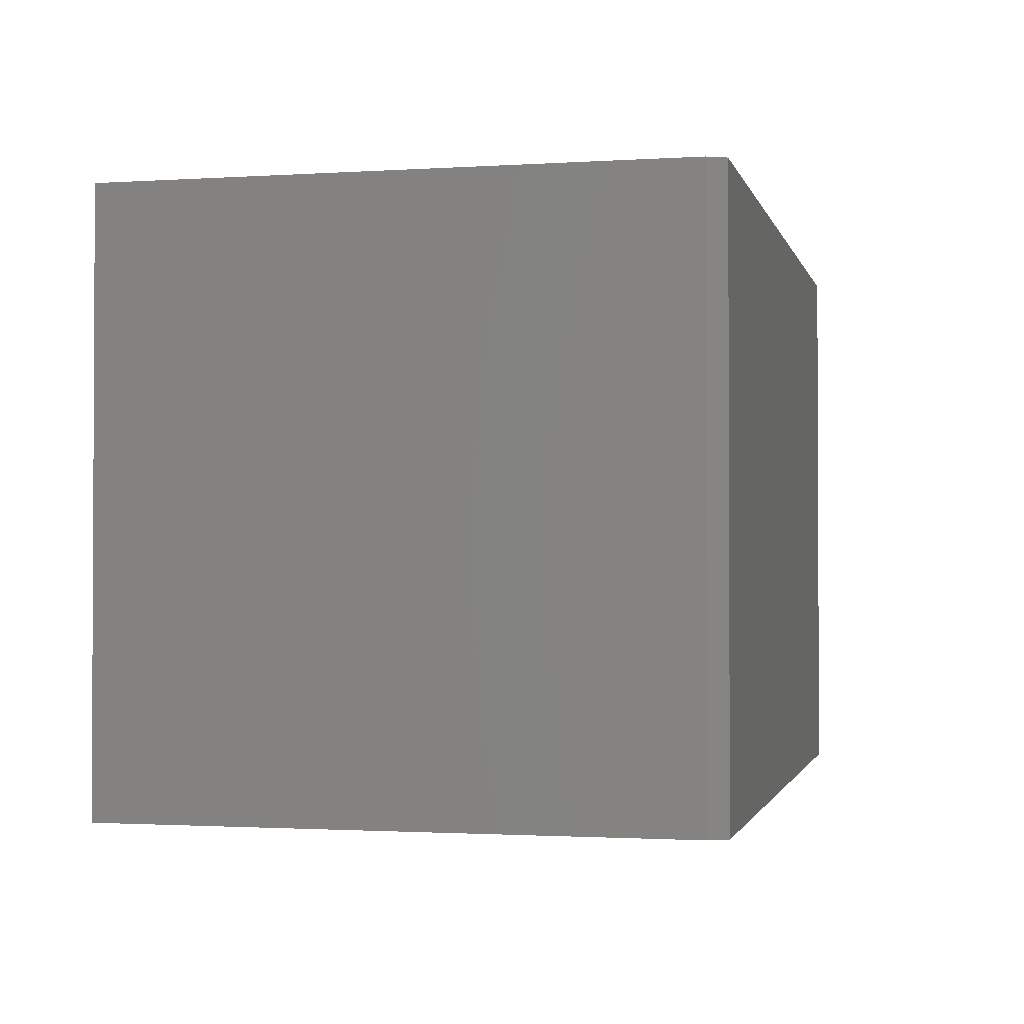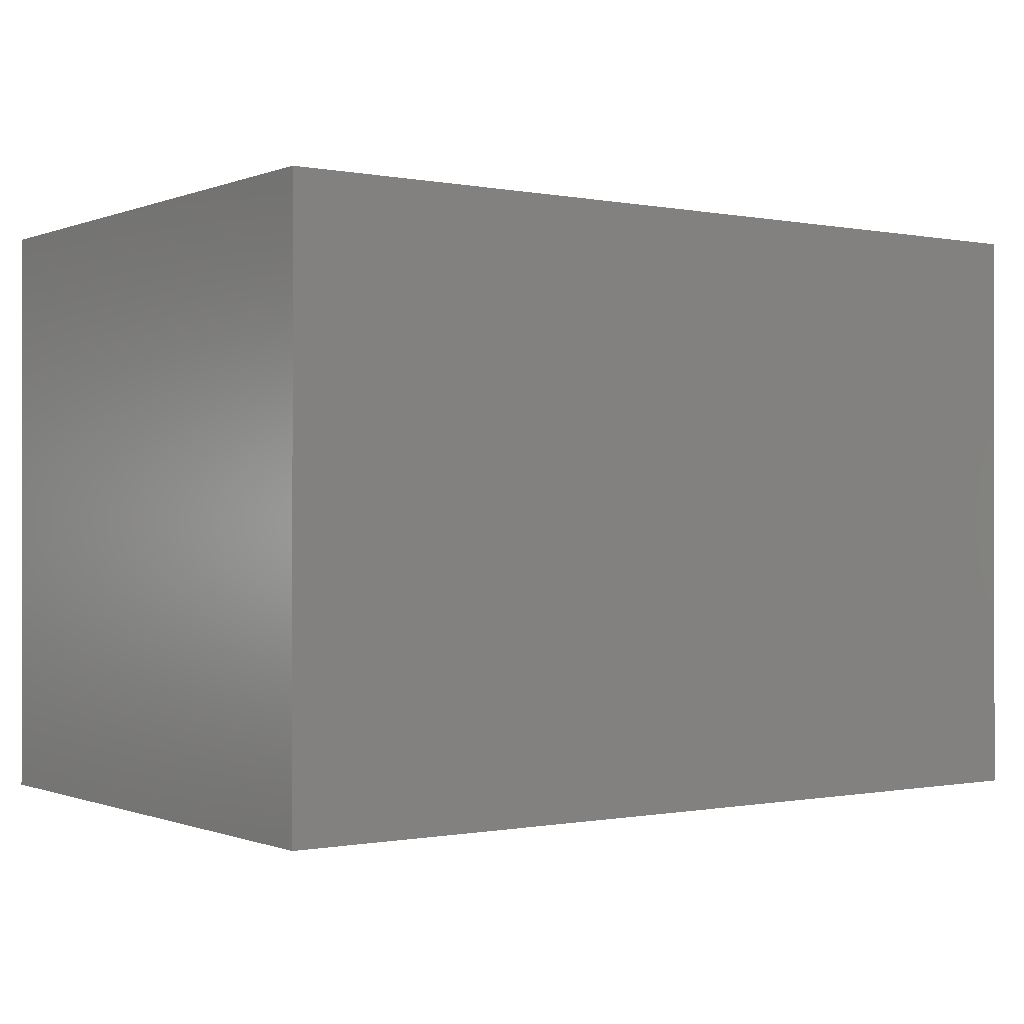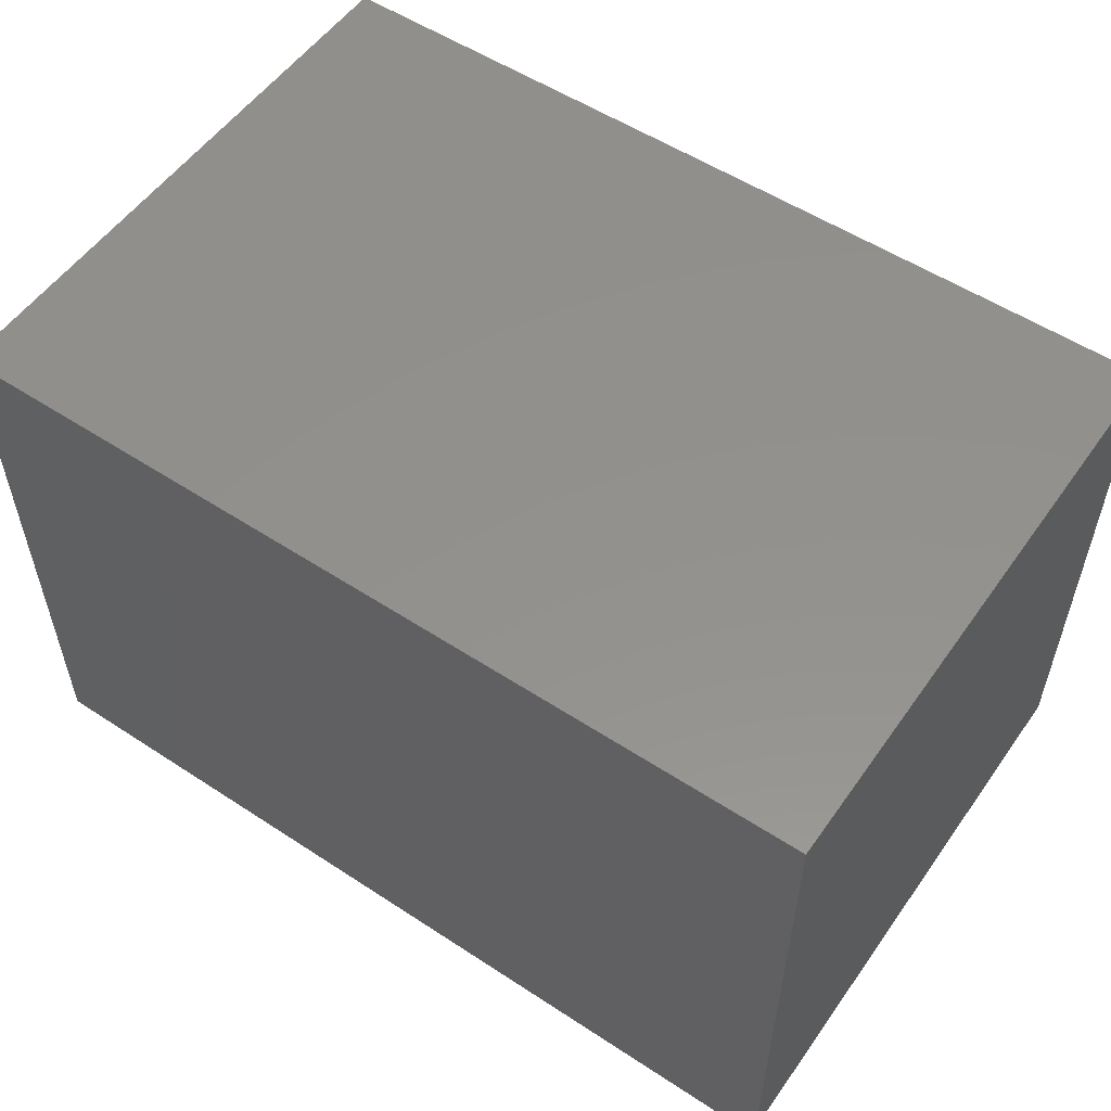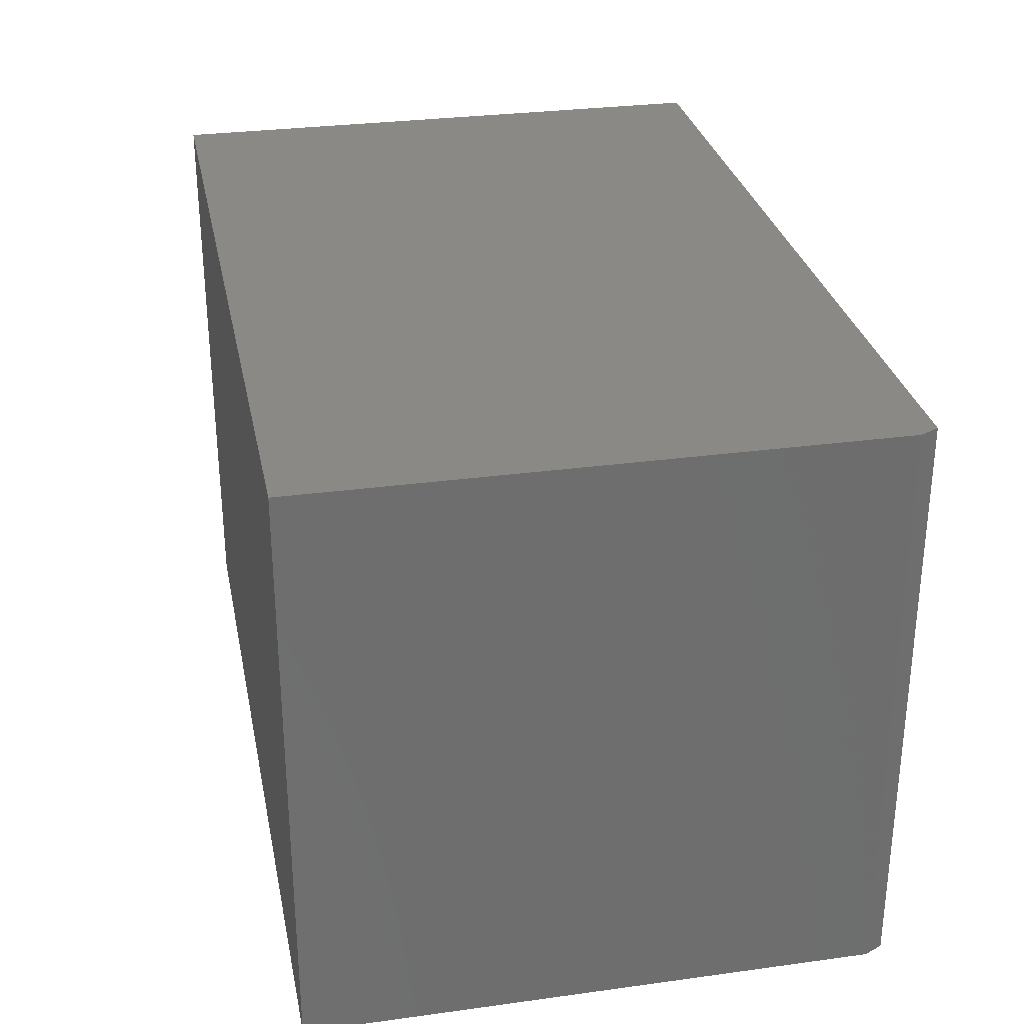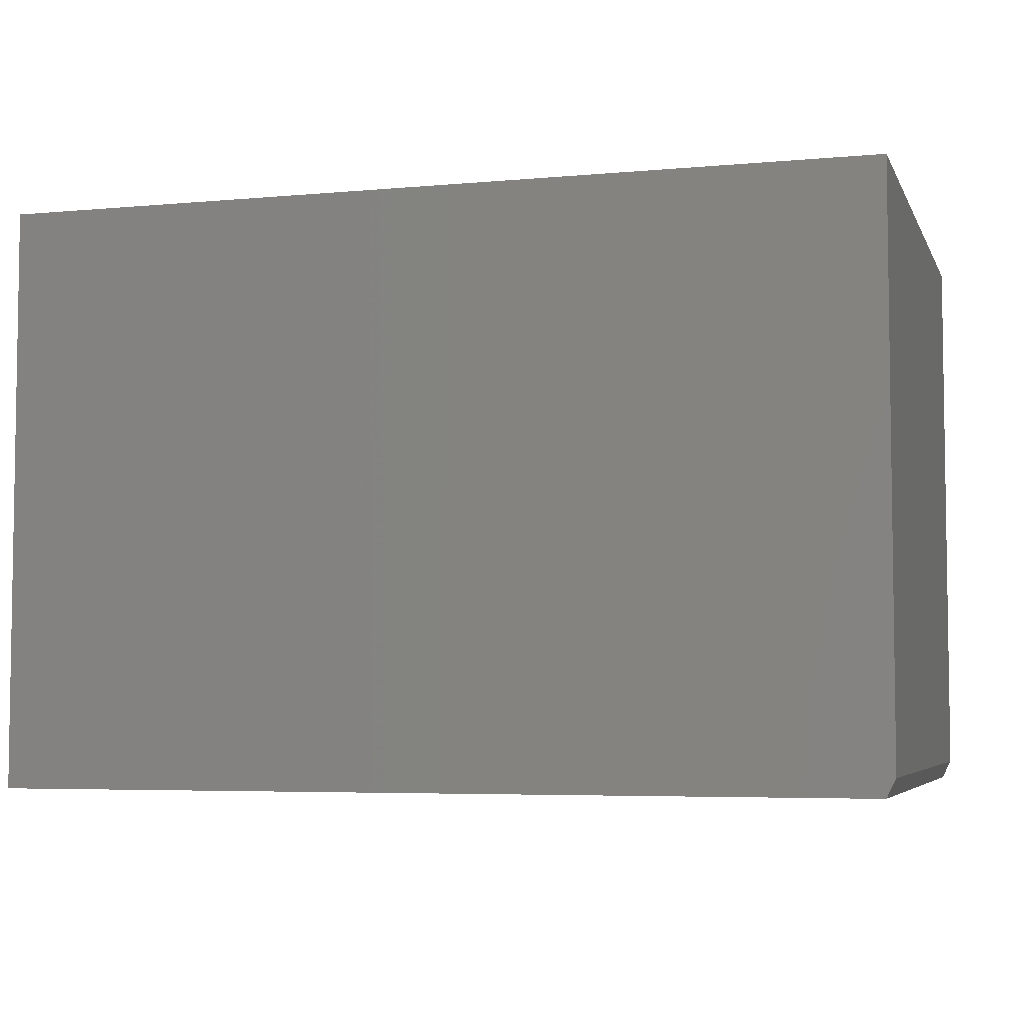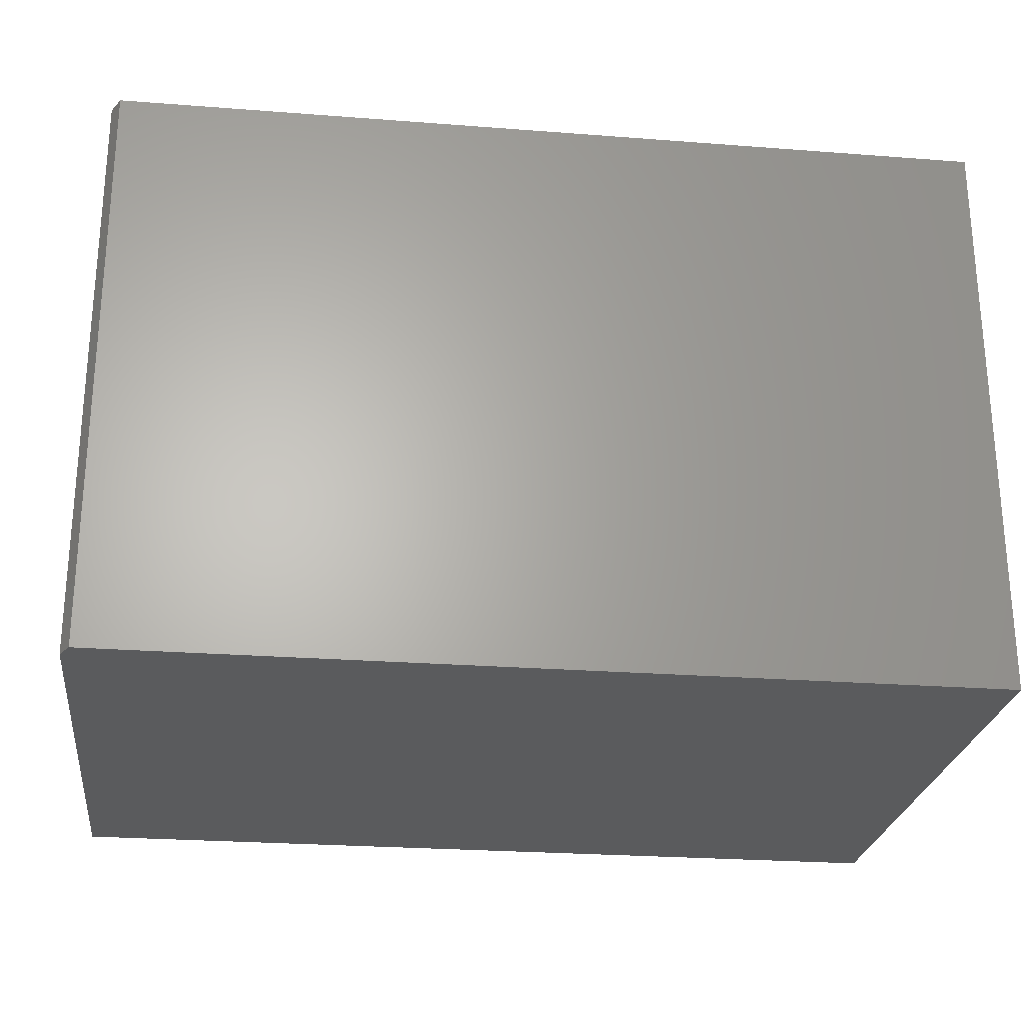
<metadata>
{"format":"stl","ext":"stl","renderer":"f3d","projection":"perspective","resolution":1024,"background":"white","views":[{"elev":-1.5,"azim":103.1,"up":"+Y"},{"elev":-0.4,"azim":-35.6,"up":"+Y"},{"elev":54.7,"azim":34.7,"up":"+Z"},{"elev":29.8,"azim":78.7,"up":"+Y"},{"elev":-5.1,"azim":16.1,"up":"+Z"},{"elev":-25.2,"azim":172.9,"up":"+Y"}]}
</metadata>
<code>
# stl→obj: 10 verts, 16 faces
v 0.75 -0.5 -0.002632
v 3.046e-17 -0.5 -0.002632
v 0.75 -0.5 -0.4844
v 0 -0.5 -0.5
v 0.7422 -0.5 -0.5
v 0.7422 -2.523e-33 -0.5
v 0 0 -0.5
v 0.75 8.674e-19 -0.4844
v 3.046e-17 2.761e-17 -0.002632
v 0.75 2.761e-17 -0.002632
f 1 2 3
f 3 2 4
f 3 4 5
f 6 7 8
f 8 7 9
f 8 9 10
f 8 10 3
f 3 10 1
f 4 7 5
f 5 7 6
f 5 6 3
f 3 6 8
f 9 7 2
f 2 7 4
f 1 10 2
f 2 10 9

</code>
